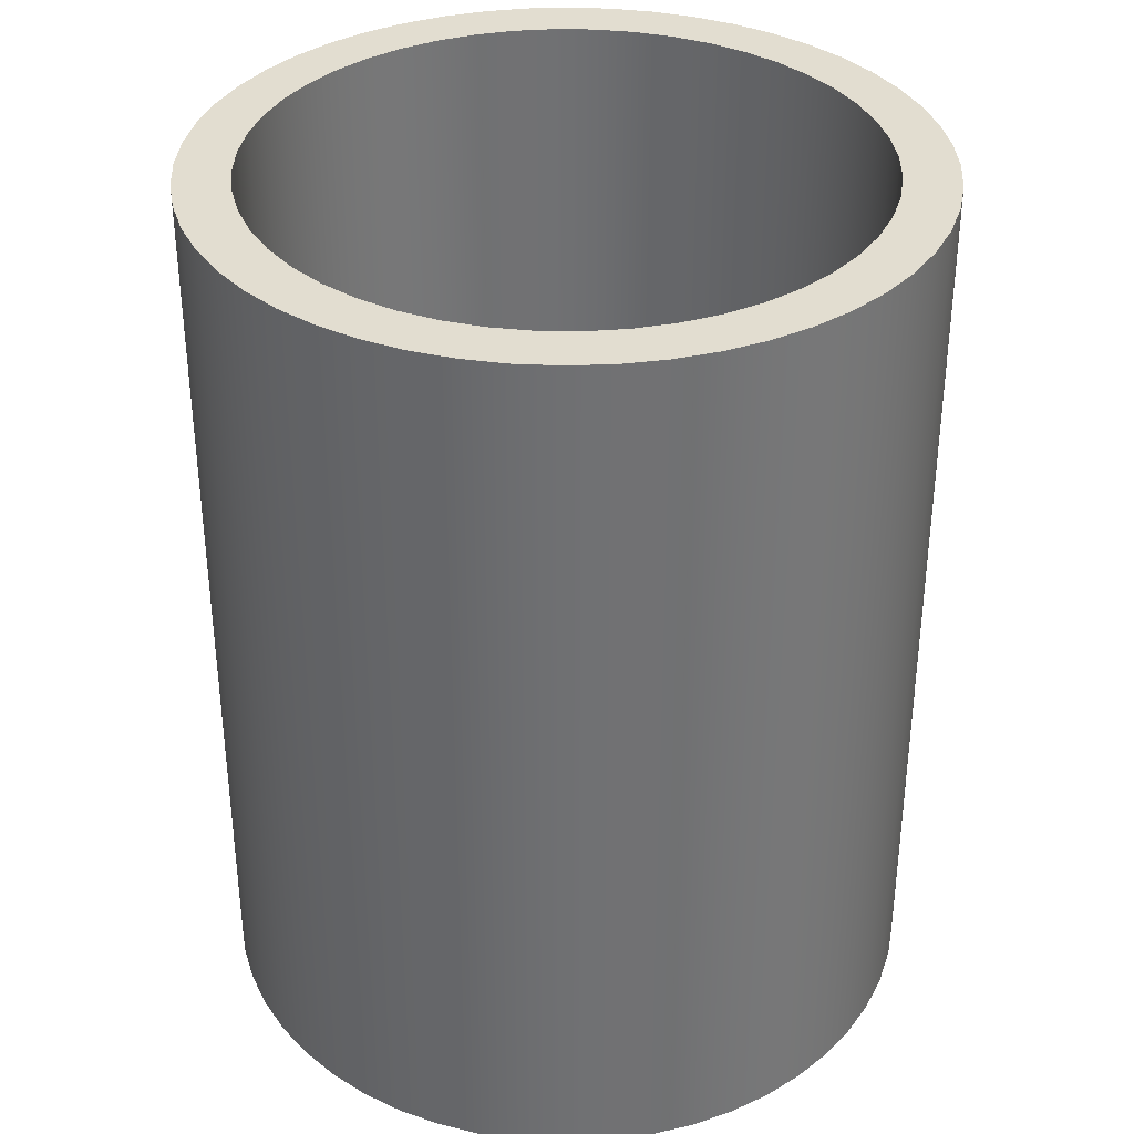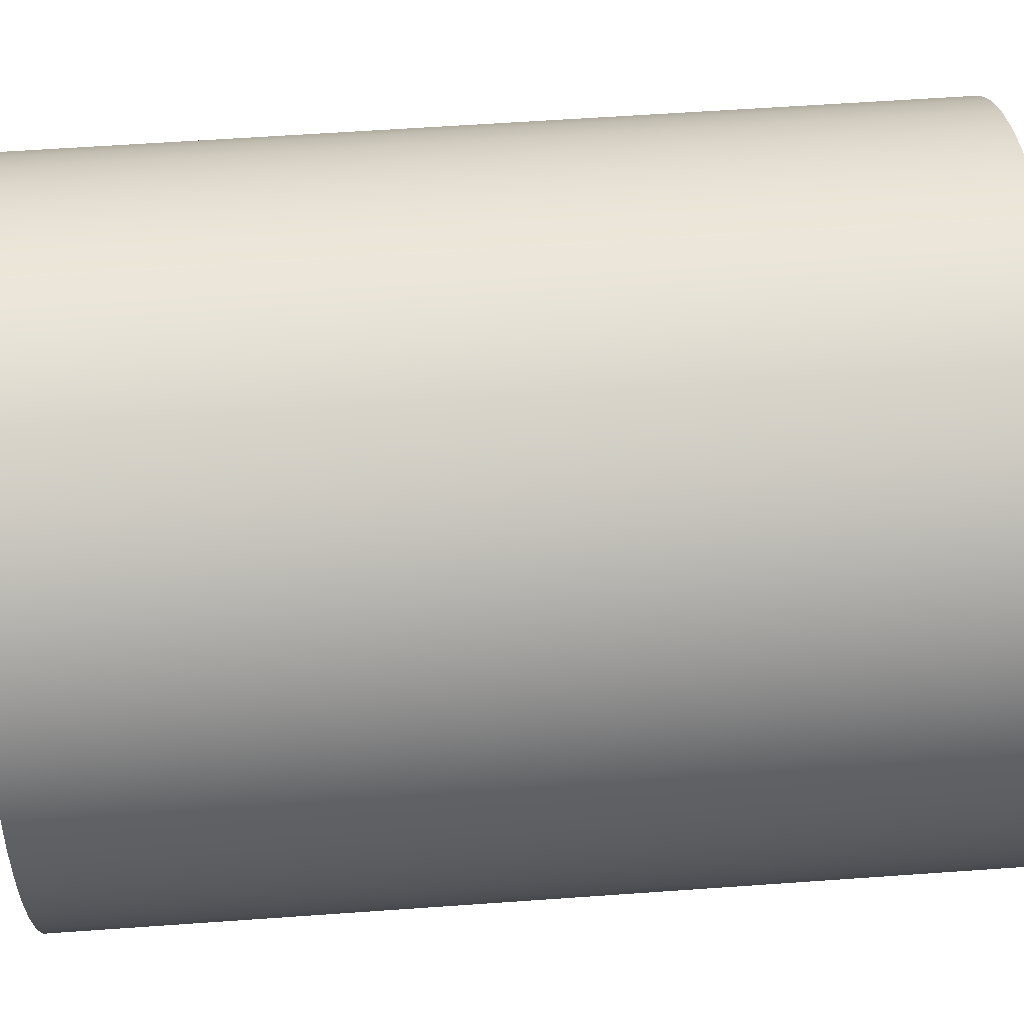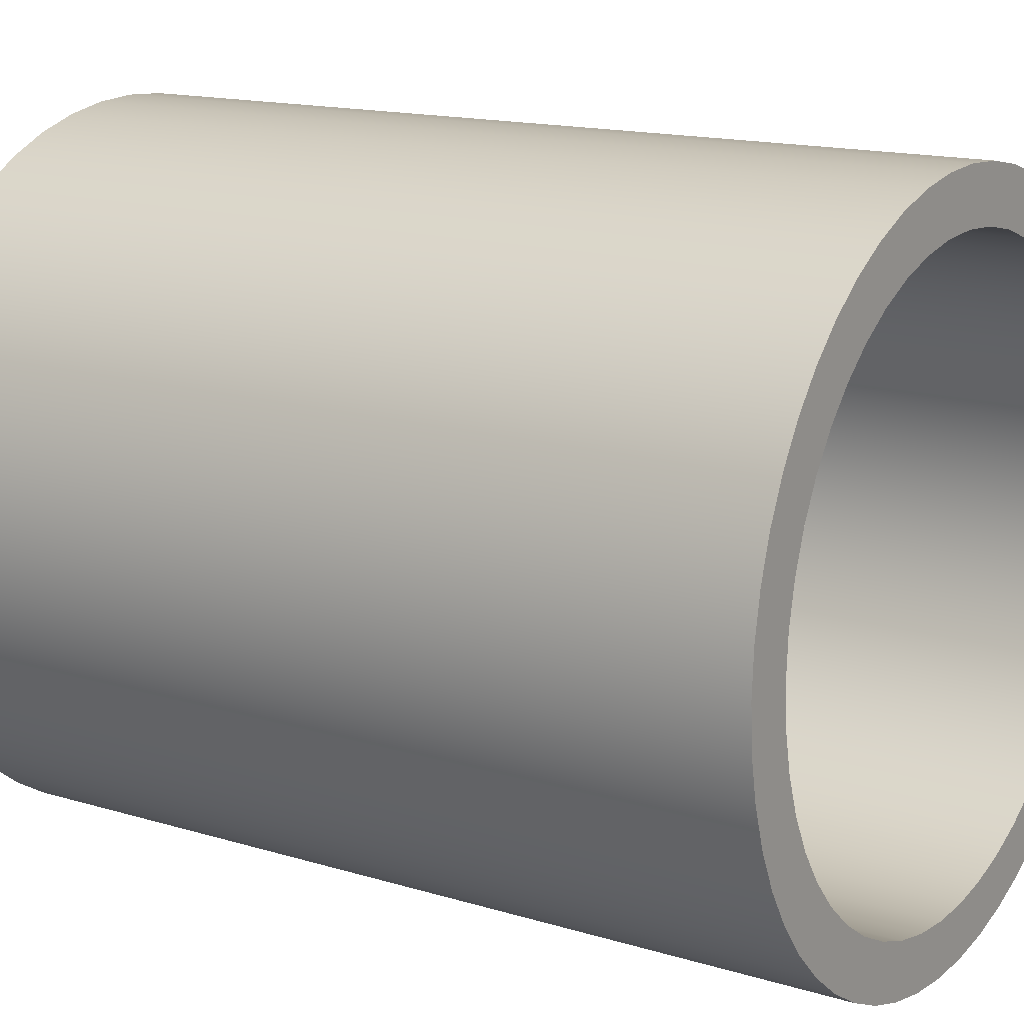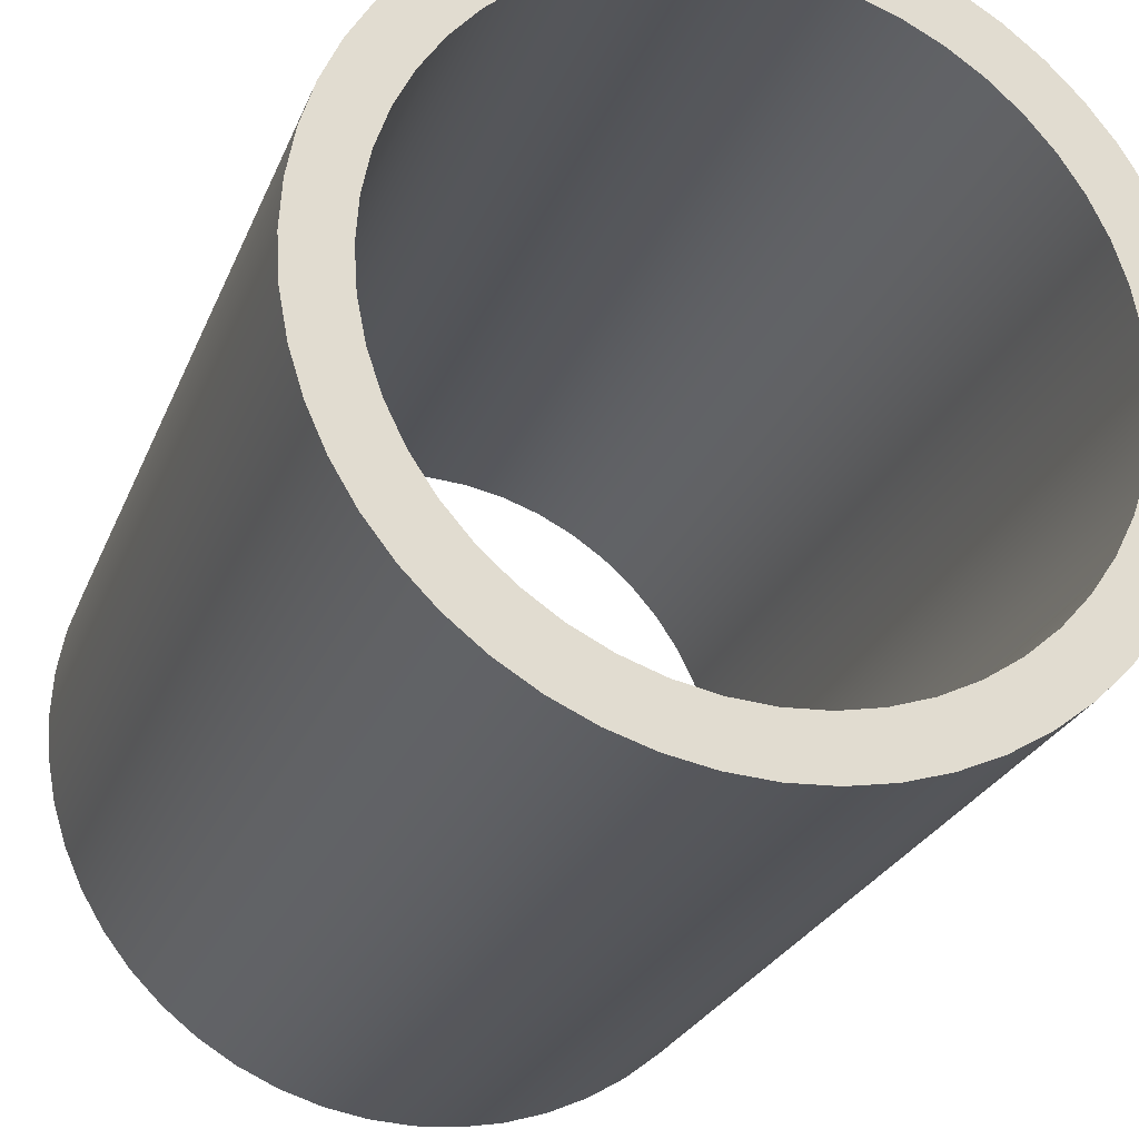
<metadata>
{"format":"obj","ext":"obj","renderer":"f3d","projection":"perspective","resolution":1024,"background":"white","views":[{"elev":35.1,"azim":125.0,"up":"+Y"},{"elev":58.8,"azim":85.8,"up":"+Z"},{"elev":14.9,"azim":-56.7,"up":"+Z"},{"elev":-25.4,"azim":161.6,"up":"+Z"}]}
</metadata>
<code>
v 2.151 2.5 9
v 2.159 2.5 9.111
v 2.18 2.5 9.22
v 2.216 2.5 9.325
v 2.265 2.5 9.424
v 2.327 2.5 9.517
v 2.4 2.5 9.6
v 2.483 2.5 9.673
v 2.576 2.5 9.735
v 2.675 2.5 9.784
v 2.78 2.5 9.82
v 2.889 2.5 9.841
v 3 2.5 9.849
v 3.111 2.5 9.841
v 3.22 2.5 9.82
v 3.325 2.5 9.784
v 3.424 2.5 9.735
v 3.517 2.5 9.673
v 3.6 2.5 9.6
v 3.673 2.5 9.517
v 3.735 2.5 9.424
v 3.784 2.5 9.325
v 3.82 2.5 9.22
v 3.841 2.5 9.111
v 3.849 2.5 9
v 3.841 2.5 8.889
v 3.82 2.5 8.78
v 3.784 2.5 8.675
v 3.735 2.5 8.576
v 3.673 2.5 8.483
v 3.6 2.5 8.4
v 3.517 2.5 8.327
v 3.424 2.5 8.265
v 3.325 2.5 8.216
v 3.22 2.5 8.18
v 3.111 2.5 8.159
v 3 2.5 8.151
v 2.889 2.5 8.159
v 2.78 2.5 8.18
v 2.675 2.5 8.216
v 2.576 2.5 8.265
v 2.483 2.5 8.327
v 2.4 2.5 8.4
v 2.327 2.5 8.483
v 2.265 2.5 8.576
v 2.216 2.5 8.675
v 2.18 2.5 8.78
v 2.159 2.5 8.889
v 2.151 0 9
v 2.159 0 8.889
v 2.18 0 8.78
v 2.216 0 8.675
v 2.265 0 8.576
v 2.327 0 8.483
v 2.4 0 8.4
v 2.483 0 8.327
v 2.576 0 8.265
v 2.675 0 8.216
v 2.78 0 8.18
v 2.889 0 8.159
v 3 0 8.151
v 3.111 0 8.159
v 3.22 0 8.18
v 3.325 0 8.216
v 3.424 0 8.265
v 3.517 0 8.327
v 3.6 0 8.4
v 3.673 0 8.483
v 3.735 0 8.576
v 3.784 0 8.675
v 3.82 0 8.78
v 3.841 0 8.889
v 3.849 0 9
v 3.841 0 9.111
v 3.82 0 9.22
v 3.784 0 9.325
v 3.735 0 9.424
v 3.673 0 9.517
v 3.6 0 9.6
v 3.517 0 9.673
v 3.424 0 9.735
v 3.325 0 9.784
v 3.22 0 9.82
v 3.111 0 9.841
v 3 0 9.849
v 2.889 0 9.841
v 2.78 0 9.82
v 2.675 0 9.784
v 2.576 0 9.735
v 2.483 0 9.673
v 2.4 0 9.6
v 2.327 0 9.517
v 2.265 0 9.424
v 2.216 0 9.325
v 2.18 0 9.22
v 2.159 0 9.111
v 2.151 2.5 9
v 2.151 0 9
v 2 2.5 9
v 2.007 2.5 8.879
v 2.029 2.5 8.761
v 2.065 2.5 8.645
v 2.115 2.5 8.535
v 2.177 2.5 8.432
v 2.251 2.5 8.337
v 2.337 2.5 8.251
v 2.432 2.5 8.177
v 2.535 2.5 8.115
v 2.645 2.5 8.065
v 2.761 2.5 8.029
v 2.879 2.5 8.007
v 3 2.5 8
v 3.121 2.5 8.007
v 3.239 2.5 8.029
v 3.355 2.5 8.065
v 3.465 2.5 8.115
v 3.568 2.5 8.177
v 3.663 2.5 8.251
v 3.749 2.5 8.337
v 3.823 2.5 8.432
v 3.885 2.5 8.535
v 3.935 2.5 8.645
v 3.971 2.5 8.761
v 3.993 2.5 8.879
v 4 2.5 9
v 3.993 2.5 9.121
v 3.971 2.5 9.239
v 3.935 2.5 9.355
v 3.885 2.5 9.465
v 3.823 2.5 9.568
v 3.749 2.5 9.663
v 3.663 2.5 9.749
v 3.568 2.5 9.823
v 3.465 2.5 9.885
v 3.355 2.5 9.935
v 3.239 2.5 9.971
v 3.121 2.5 9.993
v 3 2.5 10
v 2.879 2.5 9.993
v 2.761 2.5 9.971
v 2.645 2.5 9.935
v 2.535 2.5 9.885
v 2.432 2.5 9.823
v 2.337 2.5 9.749
v 2.251 2.5 9.663
v 2.177 2.5 9.568
v 2.115 2.5 9.465
v 2.065 2.5 9.355
v 2.029 2.5 9.239
v 2.007 2.5 9.121
v 2 0 9
v 2.007 0 9.121
v 2.029 0 9.239
v 2.065 0 9.355
v 2.115 0 9.465
v 2.177 0 9.568
v 2.251 0 9.663
v 2.337 0 9.749
v 2.432 0 9.823
v 2.535 0 9.885
v 2.645 0 9.935
v 2.761 0 9.971
v 2.879 0 9.993
v 3 0 10
v 3.121 0 9.993
v 3.239 0 9.971
v 3.355 0 9.935
v 3.465 0 9.885
v 3.568 0 9.823
v 3.663 0 9.749
v 3.749 0 9.663
v 3.823 0 9.568
v 3.885 0 9.465
v 3.935 0 9.355
v 3.971 0 9.239
v 3.993 0 9.121
v 4 0 9
v 3.993 0 8.879
v 3.971 0 8.761
v 3.935 0 8.645
v 3.885 0 8.535
v 3.823 0 8.432
v 3.749 0 8.337
v 3.663 0 8.251
v 3.568 0 8.177
v 3.465 0 8.115
v 3.355 0 8.065
v 3.239 0 8.029
v 3.121 0 8.007
v 3 0 8
v 2.879 0 8.007
v 2.761 0 8.029
v 2.645 0 8.065
v 2.535 0 8.115
v 2.432 0 8.177
v 2.337 0 8.251
v 2.251 0 8.337
v 2.177 0 8.432
v 2.115 0 8.535
v 2.065 0 8.645
v 2.029 0 8.761
v 2.007 0 8.879
v 2 0 9
v 2 2.5 9
v 2.151 2.5 9
v 2.159 2.5 8.889
v 2.18 2.5 8.78
v 2.216 2.5 8.675
v 2.265 2.5 8.576
v 2.327 2.5 8.483
v 2.4 2.5 8.4
v 2.483 2.5 8.327
v 2.576 2.5 8.265
v 2.675 2.5 8.216
v 2.78 2.5 8.18
v 2.889 2.5 8.159
v 3 2.5 8.151
v 3.111 2.5 8.159
v 3.22 2.5 8.18
v 3.325 2.5 8.216
v 3.424 2.5 8.265
v 3.517 2.5 8.327
v 3.6 2.5 8.4
v 3.673 2.5 8.483
v 3.735 2.5 8.576
v 3.784 2.5 8.675
v 3.82 2.5 8.78
v 3.841 2.5 8.889
v 3.849 2.5 9
v 3.841 2.5 9.111
v 3.82 2.5 9.22
v 3.784 2.5 9.325
v 3.735 2.5 9.424
v 3.673 2.5 9.517
v 3.6 2.5 9.6
v 3.517 2.5 9.673
v 3.424 2.5 9.735
v 3.325 2.5 9.784
v 3.22 2.5 9.82
v 3.111 2.5 9.841
v 3 2.5 9.849
v 2.889 2.5 9.841
v 2.78 2.5 9.82
v 2.675 2.5 9.784
v 2.576 2.5 9.735
v 2.483 2.5 9.673
v 2.4 2.5 9.6
v 2.327 2.5 9.517
v 2.265 2.5 9.424
v 2.216 2.5 9.325
v 2.18 2.5 9.22
v 2.159 2.5 9.111
v 2 2.5 9
v 2.007 2.5 9.121
v 2.029 2.5 9.239
v 2.065 2.5 9.355
v 2.115 2.5 9.465
v 2.177 2.5 9.568
v 2.251 2.5 9.663
v 2.337 2.5 9.749
v 2.432 2.5 9.823
v 2.535 2.5 9.885
v 2.645 2.5 9.935
v 2.761 2.5 9.971
v 2.879 2.5 9.993
v 3 2.5 10
v 3.121 2.5 9.993
v 3.239 2.5 9.971
v 3.355 2.5 9.935
v 3.465 2.5 9.885
v 3.568 2.5 9.823
v 3.663 2.5 9.749
v 3.749 2.5 9.663
v 3.823 2.5 9.568
v 3.885 2.5 9.465
v 3.935 2.5 9.355
v 3.971 2.5 9.239
v 3.993 2.5 9.121
v 4 2.5 9
v 3.993 2.5 8.879
v 3.971 2.5 8.761
v 3.935 2.5 8.645
v 3.885 2.5 8.535
v 3.823 2.5 8.432
v 3.749 2.5 8.337
v 3.663 2.5 8.251
v 3.568 2.5 8.177
v 3.465 2.5 8.115
v 3.355 2.5 8.065
v 3.239 2.5 8.029
v 3.121 2.5 8.007
v 3 2.5 8
v 2.879 2.5 8.007
v 2.761 2.5 8.029
v 2.645 2.5 8.065
v 2.535 2.5 8.115
v 2.432 2.5 8.177
v 2.337 2.5 8.251
v 2.251 2.5 8.337
v 2.177 2.5 8.432
v 2.115 2.5 8.535
v 2.065 2.5 8.645
v 2.029 2.5 8.761
v 2.007 2.5 8.879
v 2.151 0 9
v 2.159 0 9.111
v 2.18 0 9.22
v 2.216 0 9.325
v 2.265 0 9.424
v 2.327 0 9.517
v 2.4 0 9.6
v 2.483 0 9.673
v 2.576 0 9.735
v 2.675 0 9.784
v 2.78 0 9.82
v 2.889 0 9.841
v 3 0 9.849
v 3.111 0 9.841
v 3.22 0 9.82
v 3.325 0 9.784
v 3.424 0 9.735
v 3.517 0 9.673
v 3.6 0 9.6
v 3.673 0 9.517
v 3.735 0 9.424
v 3.784 0 9.325
v 3.82 0 9.22
v 3.841 0 9.111
v 3.849 0 9
v 3.841 0 8.889
v 3.82 0 8.78
v 3.784 0 8.675
v 3.735 0 8.576
v 3.673 0 8.483
v 3.6 0 8.4
v 3.517 0 8.327
v 3.424 0 8.265
v 3.325 0 8.216
v 3.22 0 8.18
v 3.111 0 8.159
v 3 0 8.151
v 2.889 0 8.159
v 2.78 0 8.18
v 2.675 0 8.216
v 2.576 0 8.265
v 2.483 0 8.327
v 2.4 0 8.4
v 2.327 0 8.483
v 2.265 0 8.576
v 2.216 0 8.675
v 2.18 0 8.78
v 2.159 0 8.889
v 2 0 9
v 2.007 0 8.879
v 2.029 0 8.761
v 2.065 0 8.645
v 2.115 0 8.535
v 2.177 0 8.432
v 2.251 0 8.337
v 2.337 0 8.251
v 2.432 0 8.177
v 2.535 0 8.115
v 2.645 0 8.065
v 2.761 0 8.029
v 2.879 0 8.007
v 3 0 8
v 3.121 0 8.007
v 3.239 0 8.029
v 3.355 0 8.065
v 3.465 0 8.115
v 3.568 0 8.177
v 3.663 0 8.251
v 3.749 0 8.337
v 3.823 0 8.432
v 3.885 0 8.535
v 3.935 0 8.645
v 3.971 0 8.761
v 3.993 0 8.879
v 4 0 9
v 3.993 0 9.121
v 3.971 0 9.239
v 3.935 0 9.355
v 3.885 0 9.465
v 3.823 0 9.568
v 3.749 0 9.663
v 3.663 0 9.749
v 3.568 0 9.823
v 3.465 0 9.885
v 3.355 0 9.935
v 3.239 0 9.971
v 3.121 0 9.993
v 3 0 10
v 2.879 0 9.993
v 2.761 0 9.971
v 2.645 0 9.935
v 2.535 0 9.885
v 2.432 0 9.823
v 2.337 0 9.749
v 2.251 0 9.663
v 2.177 0 9.568
v 2.115 0 9.465
v 2.065 0 9.355
v 2.029 0 9.239
v 2.007 0 9.121
g 997614ba-e2de-11ea-acdc-54bf646e7e1f
f 2 96 1
f 1 96 98
f 97 49 48
f 48 49 50
f 48 50 47
f 47 50 51
f 47 51 46
f 46 51 52
f 46 52 45
f 45 52 53
f 45 53 44
f 44 53 54
f 44 54 43
f 43 54 55
f 43 55 42
f 42 55 56
f 42 56 41
f 41 56 57
f 41 57 40
f 40 57 58
f 40 58 39
f 39 58 59
f 39 59 38
f 38 59 60
f 38 60 37
f 37 60 61
f 37 61 36
f 36 61 62
f 36 62 35
f 35 62 63
f 35 63 34
f 34 63 64
f 34 64 33
f 33 64 65
f 33 65 32
f 32 65 66
f 32 66 31
f 31 66 67
f 31 67 30
f 30 67 68
f 30 68 29
f 29 68 69
f 29 69 28
f 28 69 70
f 28 70 27
f 27 70 71
f 27 71 26
f 26 71 72
f 26 72 25
f 25 72 73
f 25 73 24
f 24 73 74
f 24 74 23
f 23 74 75
f 23 75 22
f 22 75 76
f 22 76 21
f 21 76 77
f 21 77 20
f 20 77 78
f 20 78 19
f 19 78 79
f 19 79 18
f 18 79 80
f 18 80 17
f 17 80 81
f 17 81 16
f 16 81 82
f 16 82 15
f 15 82 83
f 15 83 14
f 14 83 84
f 14 84 13
f 13 84 85
f 13 85 12
f 12 85 86
f 12 86 11
f 11 86 87
f 11 87 10
f 10 87 88
f 10 88 9
f 9 88 89
f 9 89 8
f 8 89 90
f 8 90 7
f 7 90 91
f 7 91 6
f 6 91 92
f 6 92 5
f 5 92 93
f 5 93 4
f 4 93 94
f 4 94 3
f 3 94 95
f 3 95 2
f 2 95 96
g 9976ff02-e2de-11ea-812d-54bf646e7e1f
f 100 202 99
f 99 202 203
f 204 151 150
f 150 151 152
f 150 152 149
f 149 152 153
f 149 153 148
f 148 153 154
f 148 154 147
f 147 154 155
f 147 155 146
f 146 155 156
f 146 156 145
f 145 156 157
f 145 157 144
f 144 157 158
f 144 158 143
f 143 158 159
f 143 159 142
f 142 159 160
f 142 160 141
f 141 160 161
f 141 161 140
f 140 161 162
f 140 162 139
f 139 162 163
f 139 163 138
f 138 163 164
f 138 164 137
f 137 164 165
f 137 165 136
f 136 165 166
f 136 166 135
f 135 166 167
f 135 167 134
f 134 167 168
f 134 168 133
f 133 168 169
f 133 169 132
f 132 169 170
f 132 170 131
f 131 170 171
f 131 171 130
f 130 171 172
f 130 172 129
f 129 172 173
f 129 173 128
f 128 173 174
f 128 174 127
f 127 174 175
f 127 175 126
f 126 175 176
f 126 176 125
f 125 176 177
f 125 177 124
f 124 177 178
f 124 178 123
f 123 178 179
f 123 179 122
f 122 179 180
f 122 180 121
f 121 180 181
f 121 181 120
f 120 181 182
f 120 182 119
f 119 182 183
f 119 183 118
f 118 183 184
f 118 184 117
f 117 184 185
f 117 185 116
f 116 185 186
f 116 186 115
f 115 186 187
f 115 187 114
f 114 187 188
f 114 188 113
f 113 188 189
f 113 189 112
f 112 189 190
f 112 190 111
f 111 190 191
f 111 191 110
f 110 191 192
f 110 192 109
f 109 192 193
f 109 193 108
f 108 193 194
f 108 194 107
f 107 194 195
f 107 195 106
f 106 195 196
f 106 196 105
f 105 196 197
f 105 197 104
f 104 197 198
f 104 198 103
f 103 198 199
f 103 199 102
f 102 199 200
f 102 200 101
f 101 200 201
f 101 201 100
f 100 201 202
g 9977e940-e2de-11ea-b2f5-54bf646e7e1f
f 206 304 205
f 205 304 253
f 205 253 254
f 304 206 303
f 303 206 207
f 303 207 302
f 302 207 208
f 302 208 301
f 301 208 209
f 301 209 300
f 300 209 210
f 300 210 299
f 299 210 211
f 299 211 298
f 298 211 212
f 298 212 297
f 297 212 213
f 297 213 296
f 296 213 214
f 296 214 295
f 295 214 215
f 295 215 294
f 294 215 216
f 294 216 293
f 293 216 217
f 293 217 292
f 292 217 291
f 291 217 218
f 291 218 290
f 290 218 219
f 290 219 289
f 289 219 220
f 289 220 288
f 288 220 221
f 288 221 287
f 287 221 222
f 287 222 286
f 286 222 223
f 286 223 285
f 285 223 224
f 285 224 284
f 284 224 225
f 284 225 283
f 283 225 226
f 283 226 282
f 282 226 227
f 282 227 281
f 281 227 228
f 281 228 280
f 280 228 229
f 280 229 279
f 279 229 278
f 278 229 230
f 278 230 277
f 277 230 231
f 277 231 276
f 276 231 232
f 276 232 275
f 275 232 233
f 275 233 274
f 274 233 234
f 274 234 273
f 273 234 235
f 273 235 272
f 272 235 236
f 272 236 271
f 271 236 237
f 271 237 270
f 270 237 238
f 270 238 269
f 269 238 239
f 269 239 268
f 268 239 240
f 268 240 267
f 267 240 241
f 267 241 266
f 266 241 265
f 265 241 242
f 265 242 264
f 264 242 243
f 264 243 263
f 263 243 244
f 263 244 262
f 262 244 245
f 262 245 261
f 261 245 246
f 261 246 260
f 260 246 247
f 260 247 259
f 259 247 248
f 259 248 258
f 258 248 249
f 258 249 257
f 257 249 250
f 257 250 256
f 256 250 251
f 256 251 255
f 255 251 252
f 255 252 254
f 254 252 205
g 9978fa90-e2de-11ea-8991-54bf646e7e1f
f 306 404 305
f 305 404 353
f 305 353 354
f 404 306 403
f 403 306 307
f 403 307 402
f 402 307 308
f 402 308 401
f 401 308 309
f 401 309 400
f 400 309 310
f 400 310 399
f 399 310 311
f 399 311 398
f 398 311 312
f 398 312 397
f 397 312 313
f 397 313 396
f 396 313 314
f 396 314 395
f 395 314 315
f 395 315 394
f 394 315 316
f 394 316 393
f 393 316 317
f 393 317 392
f 392 317 391
f 391 317 318
f 391 318 390
f 390 318 319
f 390 319 389
f 389 319 320
f 389 320 388
f 388 320 321
f 388 321 387
f 387 321 322
f 387 322 386
f 386 322 323
f 386 323 385
f 385 323 324
f 385 324 384
f 384 324 325
f 384 325 383
f 383 325 326
f 383 326 382
f 382 326 327
f 382 327 381
f 381 327 328
f 381 328 380
f 380 328 329
f 380 329 379
f 379 329 378
f 378 329 330
f 378 330 377
f 377 330 331
f 377 331 376
f 376 331 332
f 376 332 375
f 375 332 333
f 375 333 374
f 374 333 334
f 374 334 373
f 373 334 335
f 373 335 372
f 372 335 336
f 372 336 371
f 371 336 337
f 371 337 370
f 370 337 338
f 370 338 369
f 369 338 339
f 369 339 368
f 368 339 340
f 368 340 367
f 367 340 341
f 367 341 366
f 366 341 365
f 365 341 342
f 365 342 364
f 364 342 343
f 364 343 363
f 363 343 344
f 363 344 362
f 362 344 345
f 362 345 361
f 361 345 346
f 361 346 360
f 360 346 347
f 360 347 359
f 359 347 348
f 359 348 358
f 358 348 349
f 358 349 357
f 357 349 350
f 357 350 356
f 356 350 351
f 356 351 355
f 355 351 352
f 355 352 354
f 354 352 305

</code>
